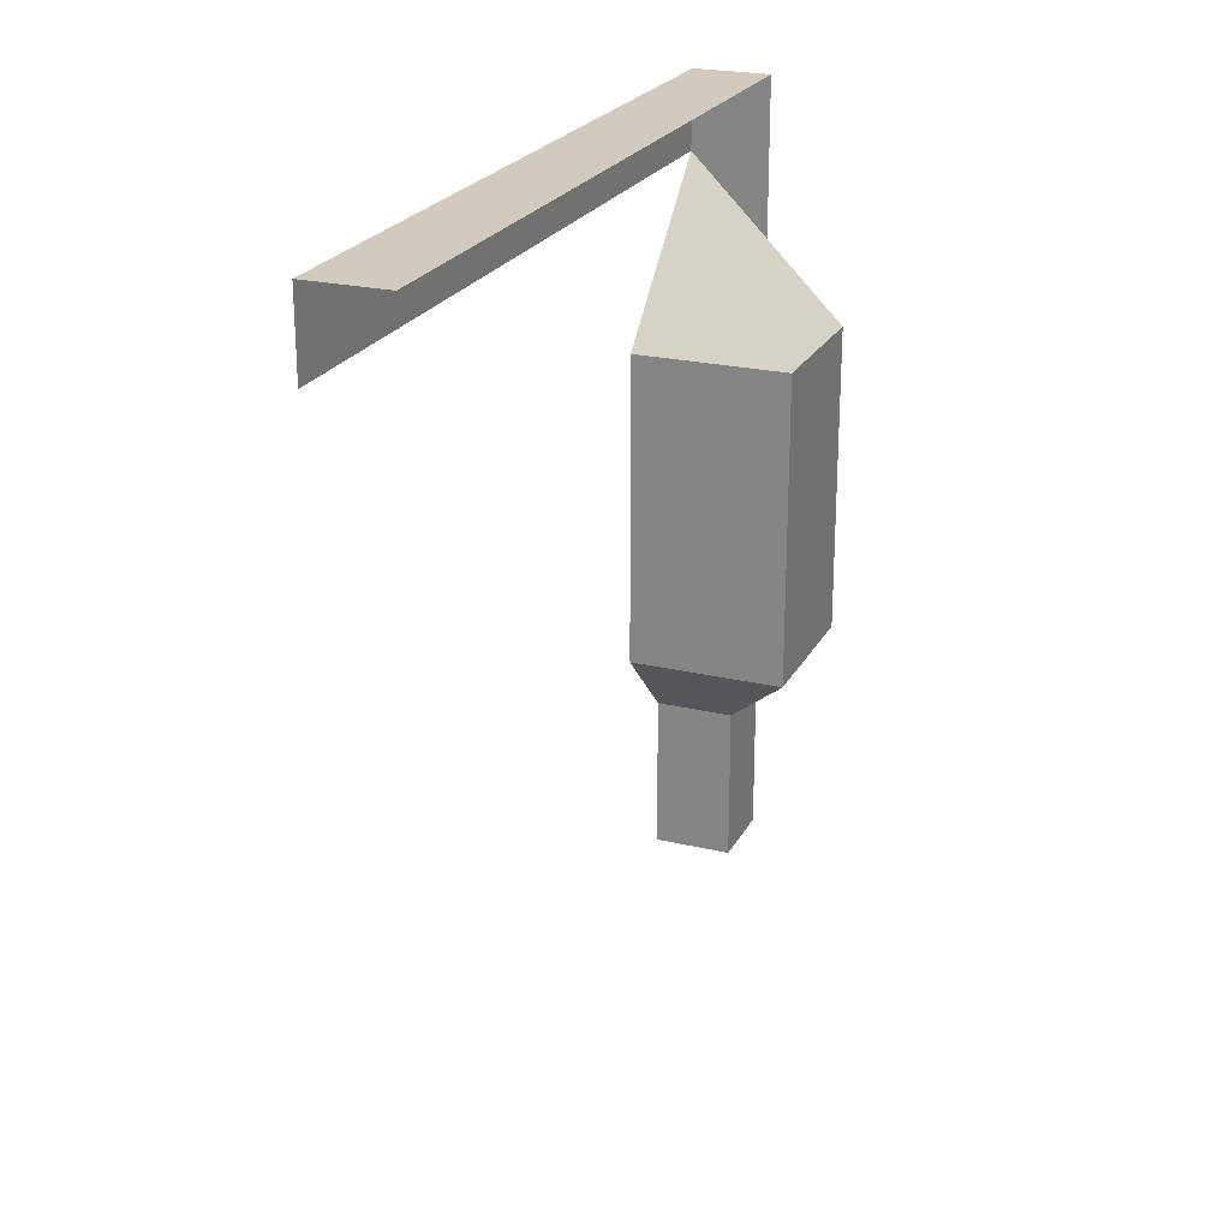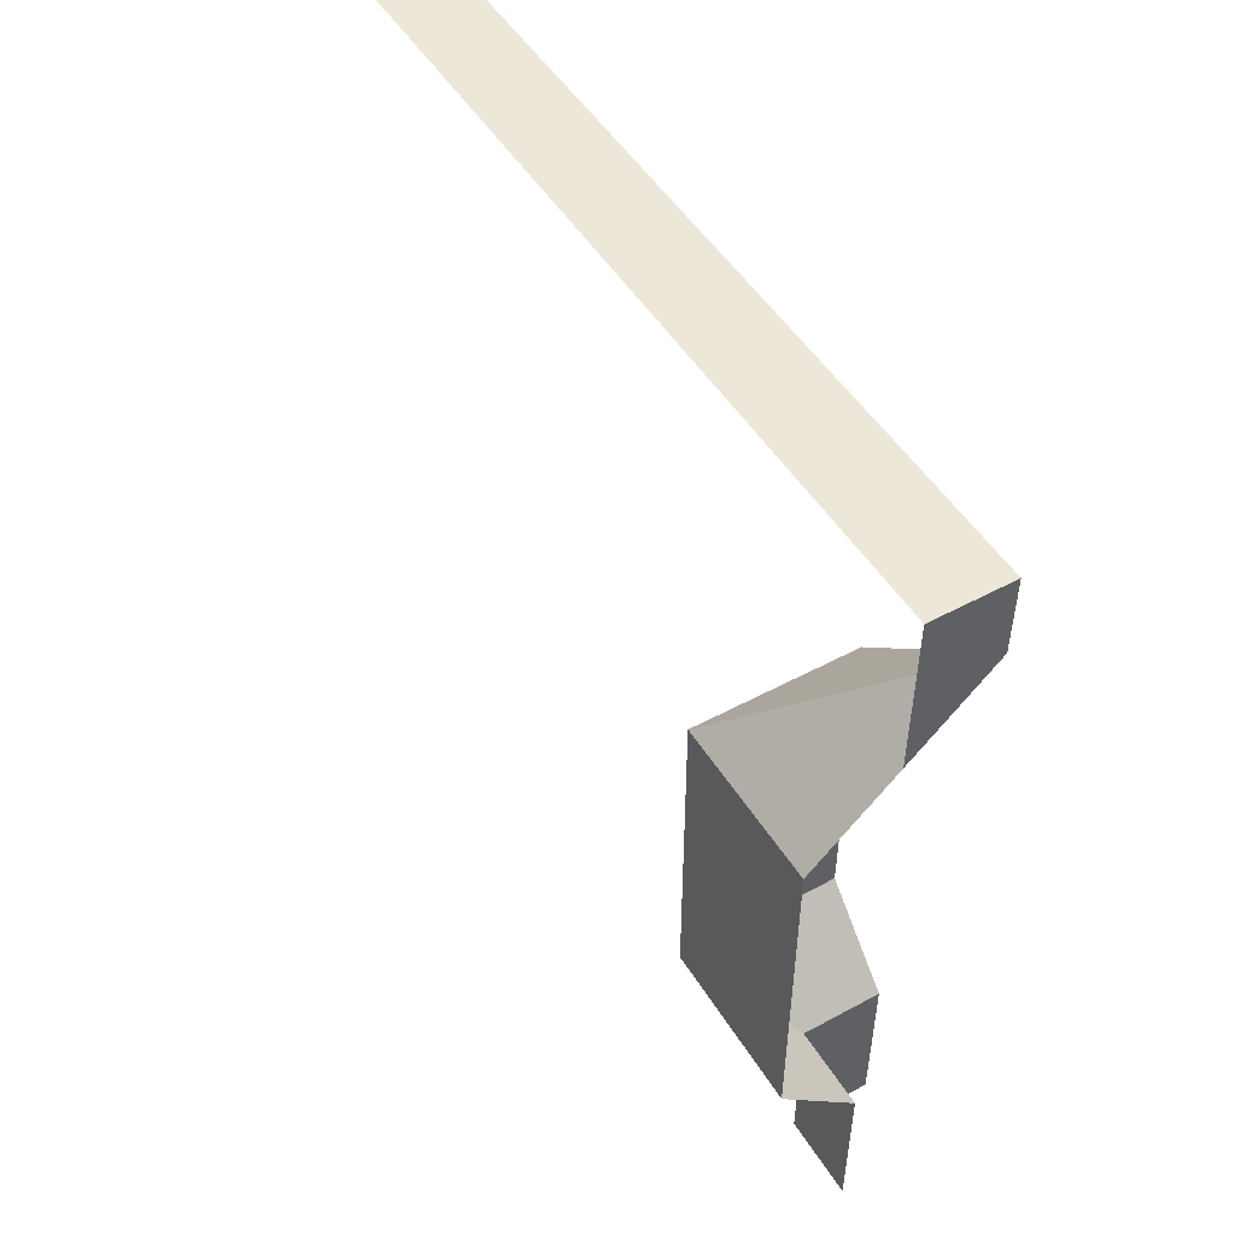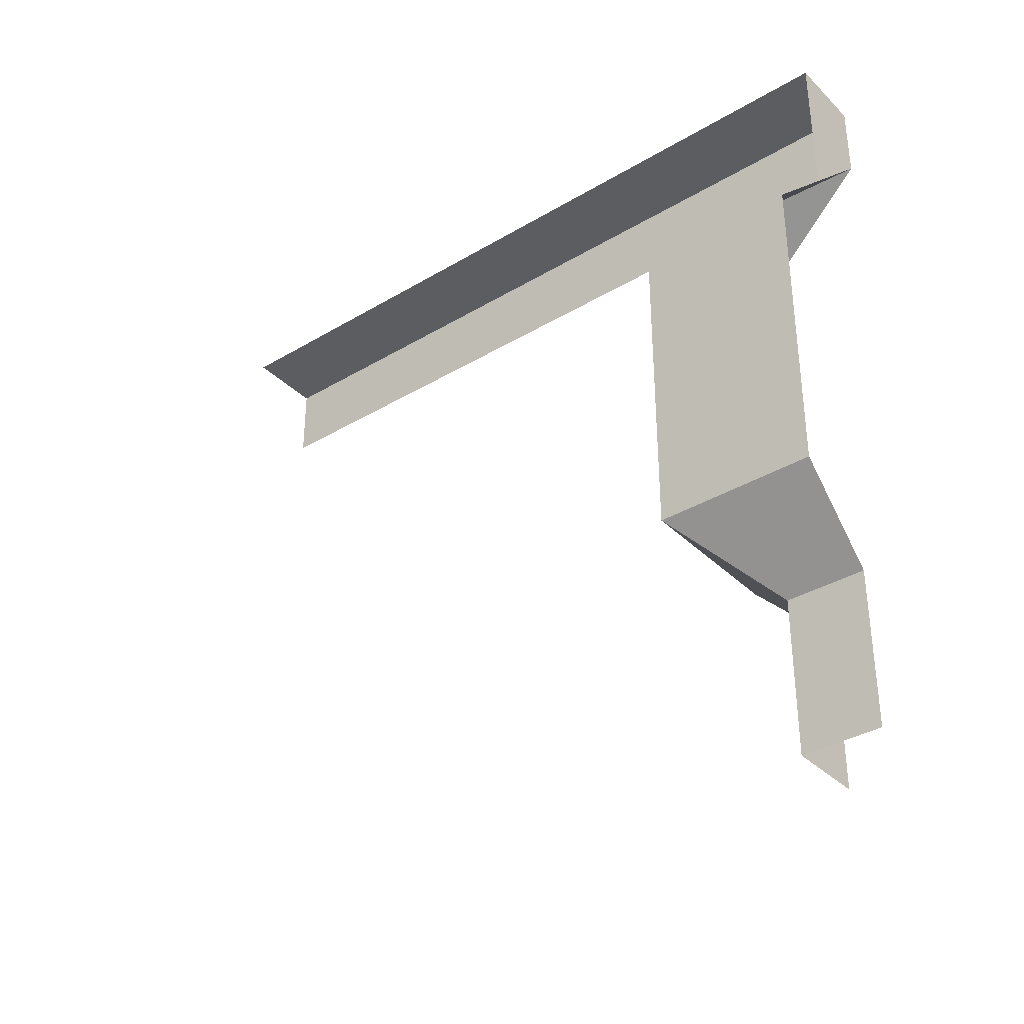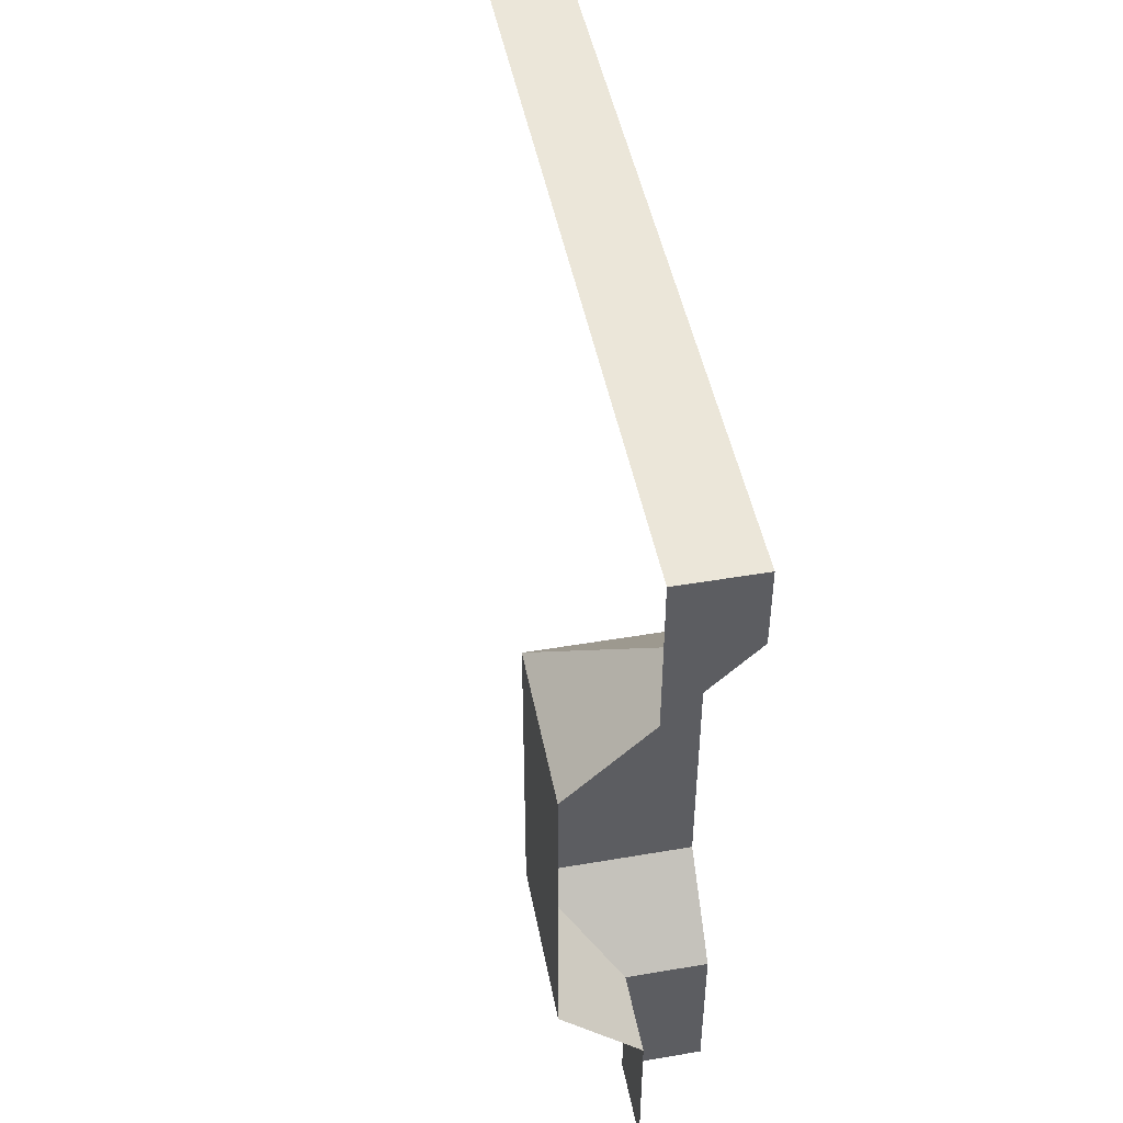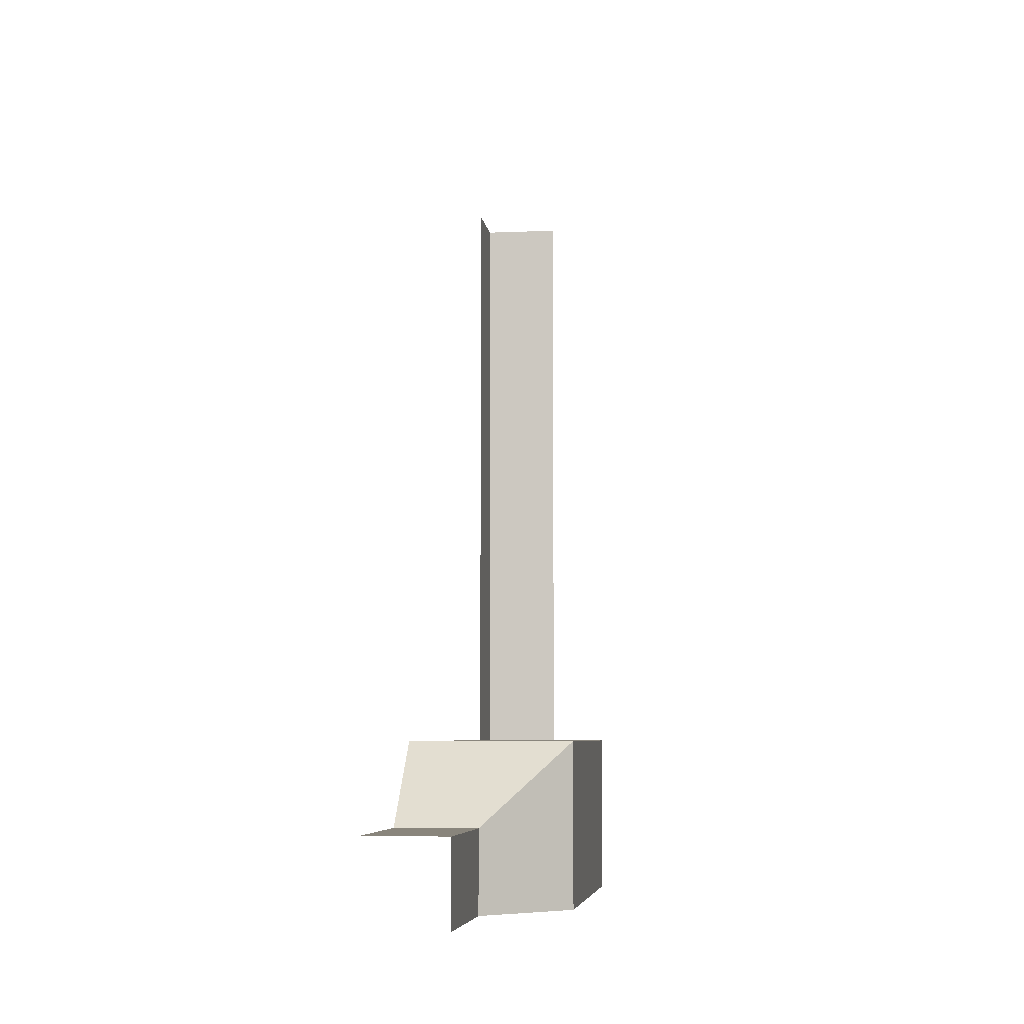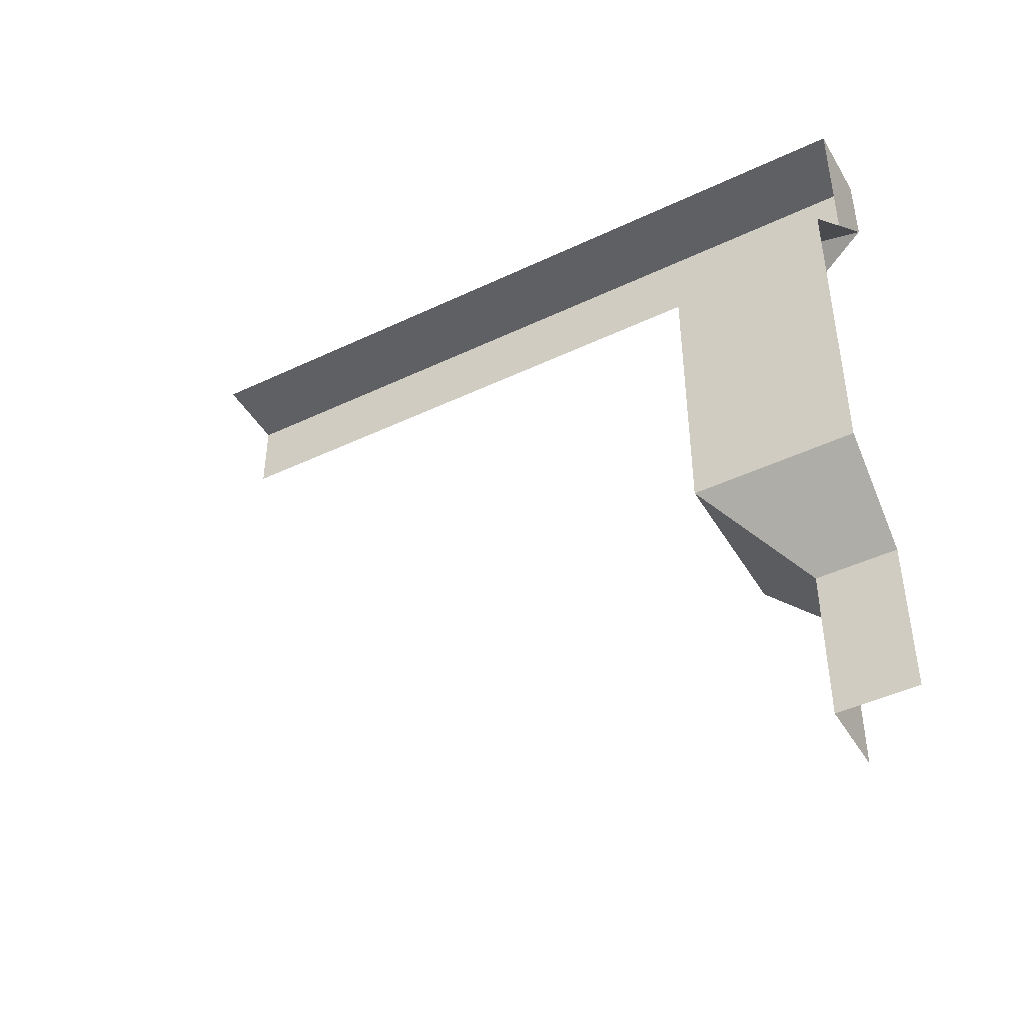
<metadata>
{"format":"obj","ext":"obj","renderer":"f3d","projection":"perspective","resolution":1024,"background":"white","views":[{"elev":23.3,"azim":21.8,"up":"+Y"},{"elev":49.8,"azim":149.3,"up":"+Y"},{"elev":-35.4,"azim":128.3,"up":"+Y"},{"elev":47.4,"azim":169.1,"up":"+Y"},{"elev":-6.1,"azim":7.4,"up":"+Z"},{"elev":-44.8,"azim":118.9,"up":"+Y"}]}
</metadata>
<code>
o Inner_Corner_Wall_Roof_Right
v 0 0 0.1
v 0.1 0 0
v 0 0.2 0.1
v 0.1 0.2 0
v 0 0.3 0.2
v 0.2 0.3 0
v 0 0.7 0.2
v 0.2 0.7 0
v 0 0.9 0
v 0.1 1 0
v -0 1 0
v 0.1 0 0.1
v 0.1 0.2 0.1
v 0.2 0.3 0.2
v 0.2 0.7 0.2
v 0.1 0.8 0
v -0 0.9 0
v 0 0.9 1
v 0.1 1 1
v 0 1 1
f 13 2 12
f 13 6 4
f 15 6 14
f 9 8 15
f 10 17 11
f 9 15 7
f 7 14 5
f 5 13 3
f 3 12 1
f 20 17 18
f 19 11 20
f 13 4 2
f 13 14 6
f 15 8 6
f 10 16 17
f 7 15 14
f 5 14 13
f 3 13 12
f 20 11 17
f 19 10 11

</code>
